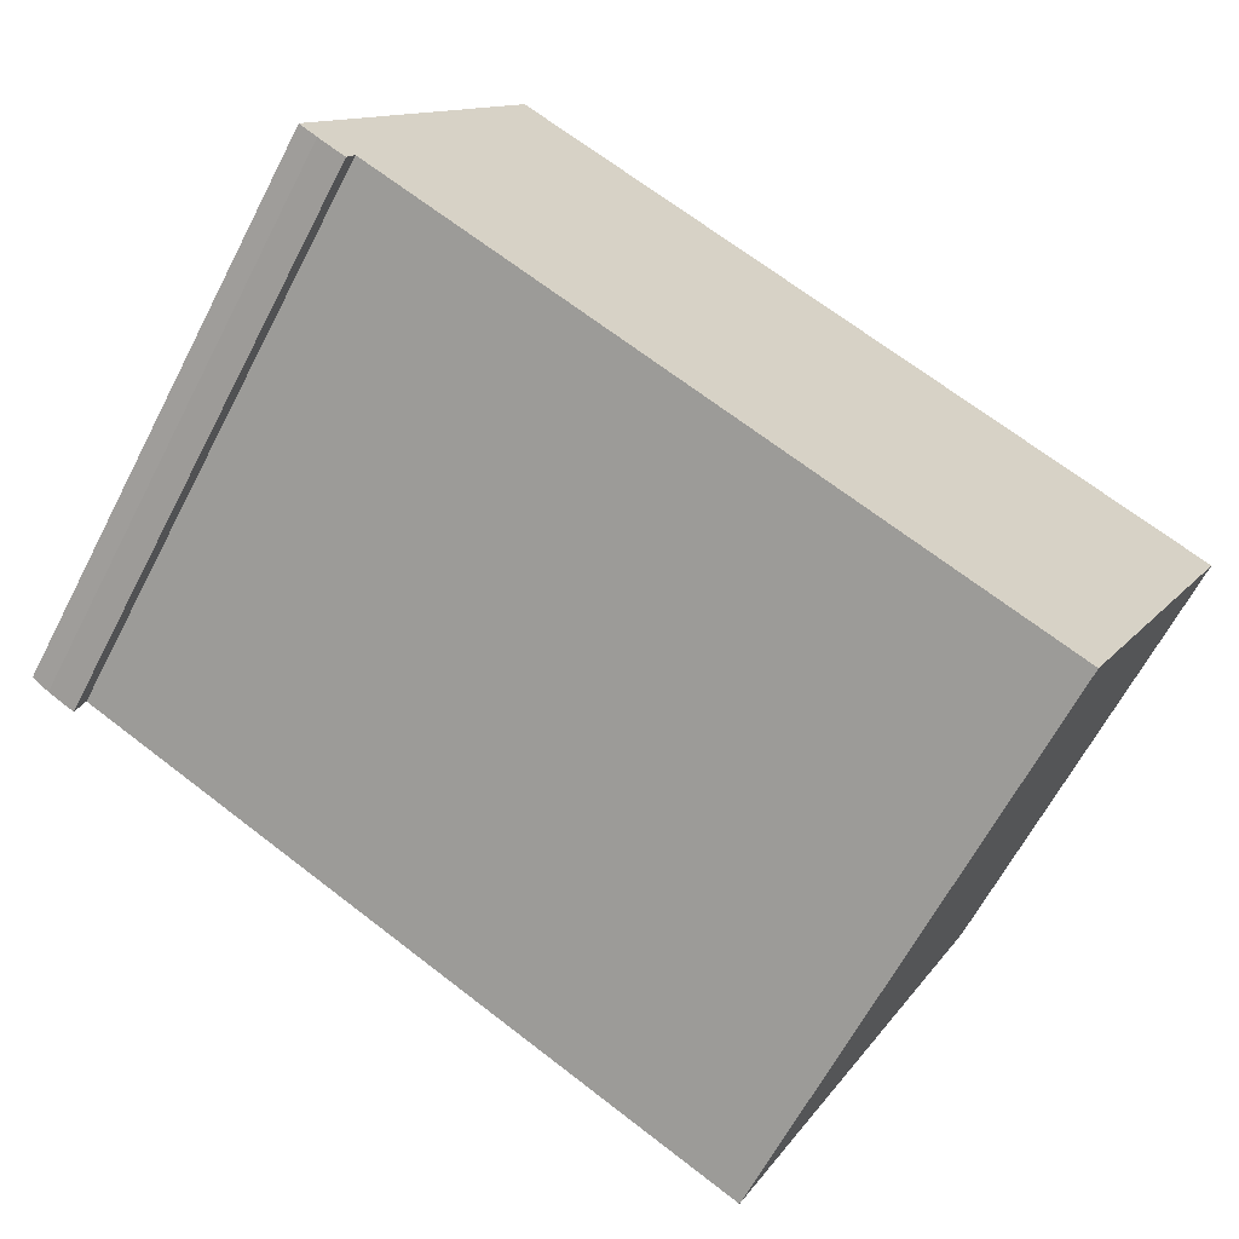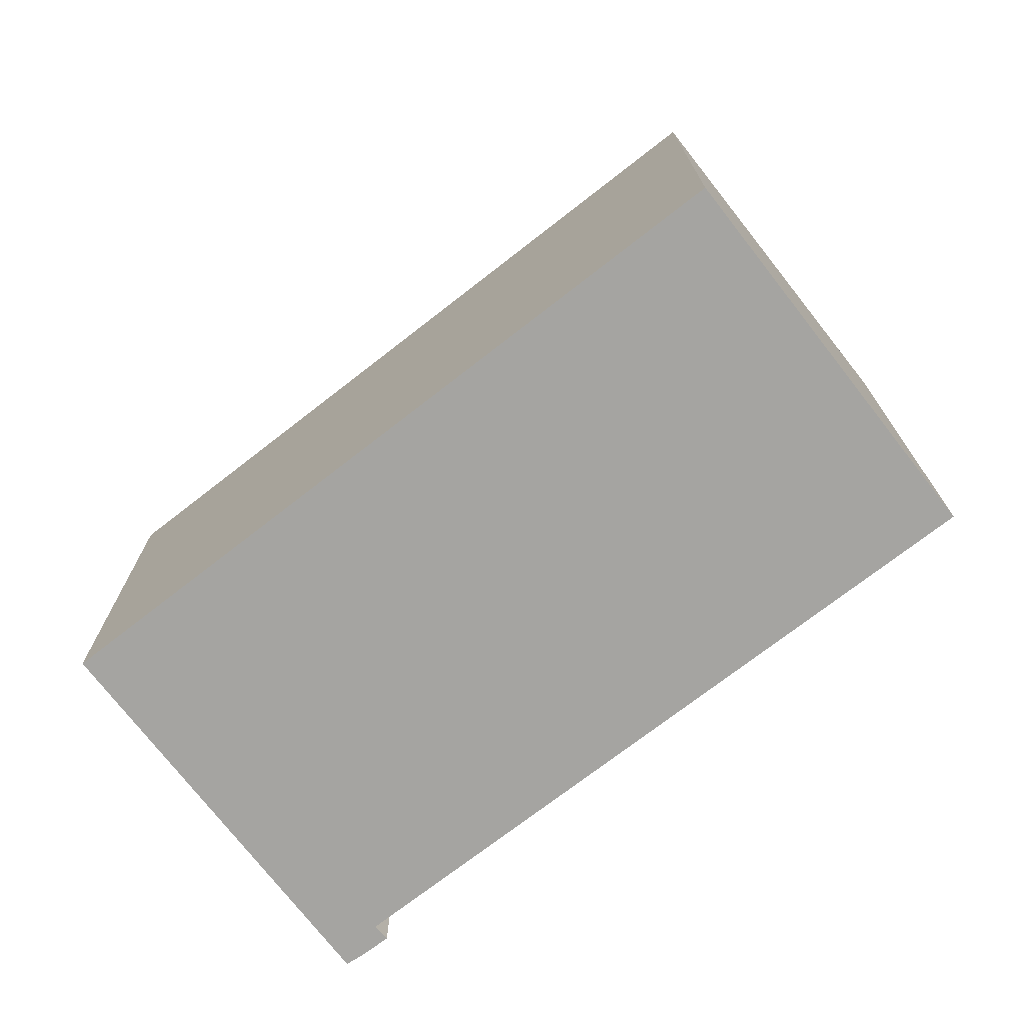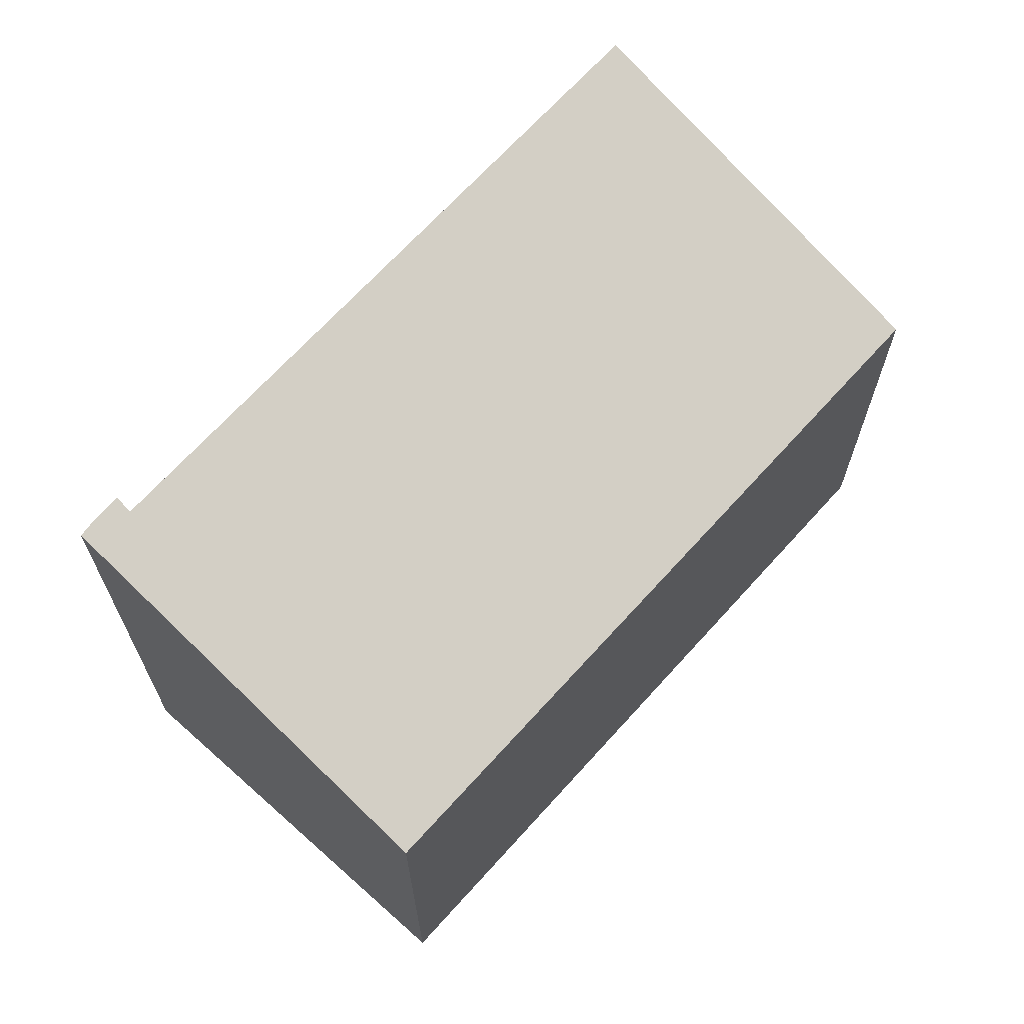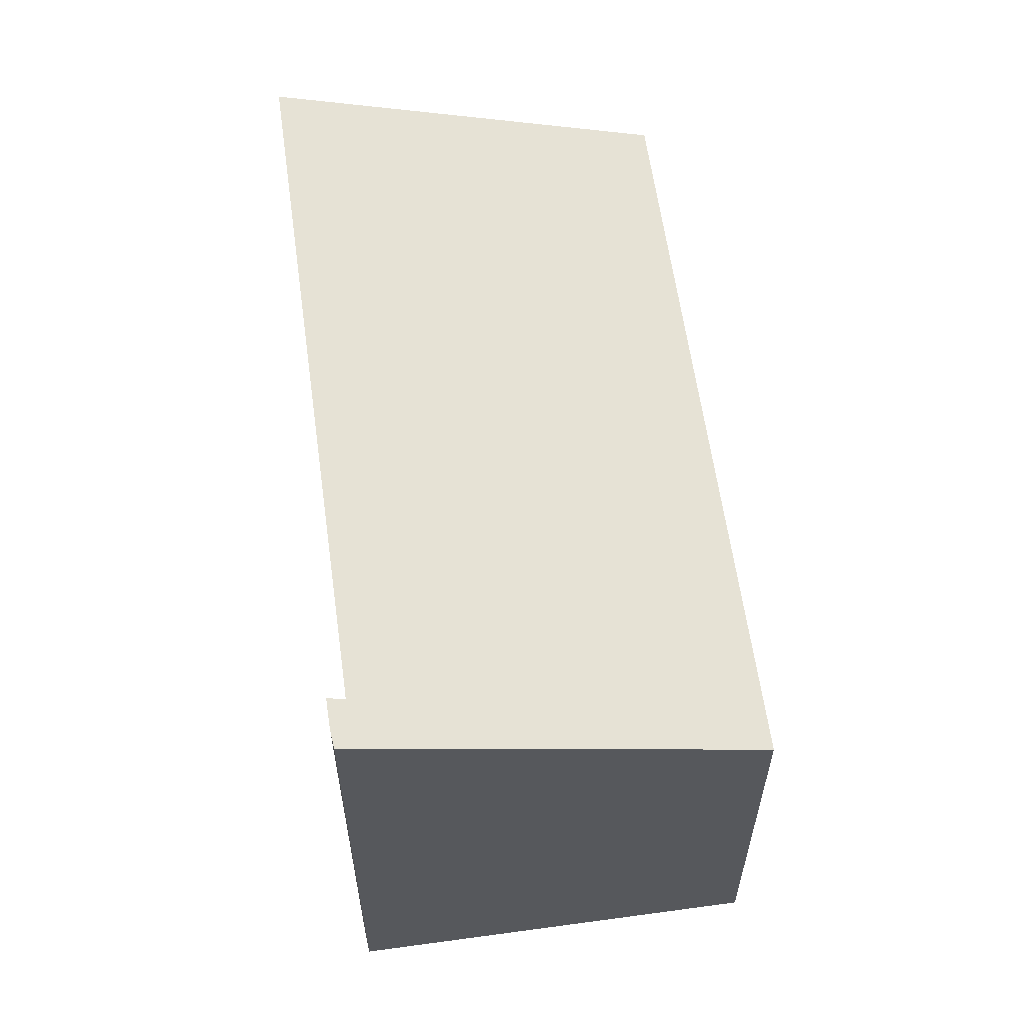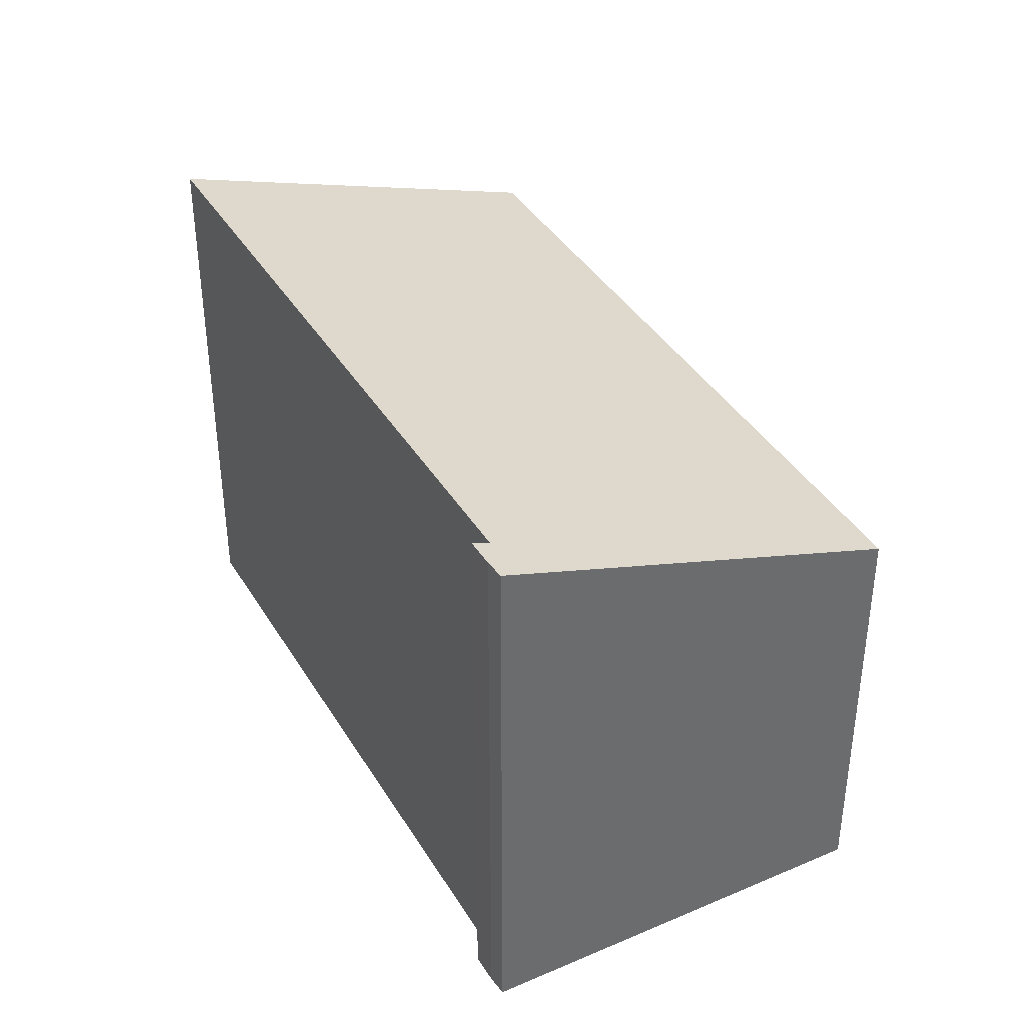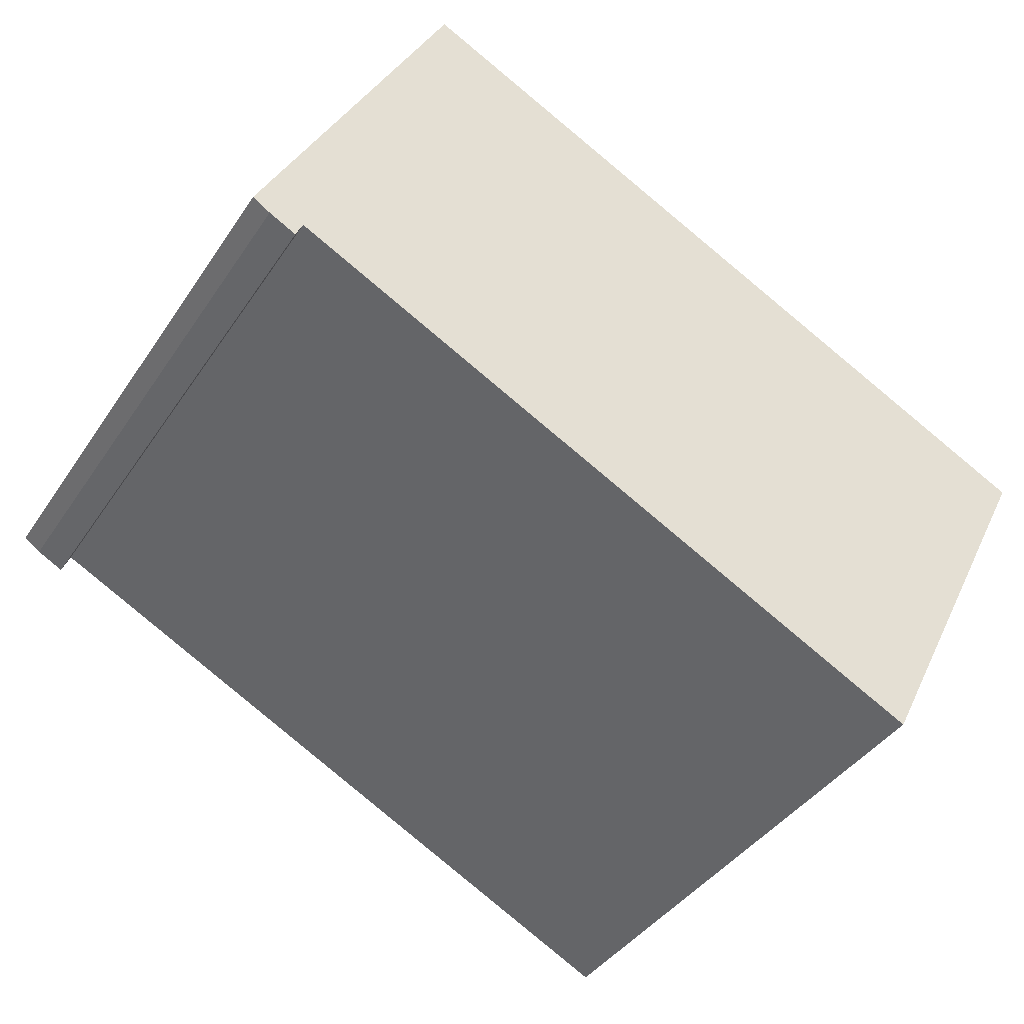
<metadata>
{"format":"obj","ext":"obj","renderer":"f3d","projection":"perspective","resolution":1024,"background":"white","views":[{"elev":-63.9,"azim":-27.5,"up":"+Z"},{"elev":-73.4,"azim":64.7,"up":"+Y"},{"elev":67.5,"azim":-21.2,"up":"+Y"},{"elev":60.2,"azim":-70.9,"up":"+Y"},{"elev":38.9,"azim":-91.1,"up":"+Y"},{"elev":-40.0,"azim":-30.4,"up":"+Z"}]}
</metadata>
<code>
v  0.302 9.721 -0.19
v  0.879 9.626 -0.152
v  0.762 9.723 -0.432
v  15.05 7.38 0.452
v  11.92 9.614 -5.772
v  3.269 7.407 6.4
v  0 9.711 5.946e-16
v  0.762 2.645e-17 -0.432
v  0.302 1.163e-17 -0.19
v  0 0 0
v  0.879 9.307e-18 -0.152
v  11.92 3.534e-16 -5.772
v  3.269 -3.919e-16 6.4
v  15.05 -2.768e-17 0.452
g defaultobject
f 1 2 3
f 2 4 5
f 4 2 6
f 6 2 1
f 6 1 7
f 8 1 3
f 1 8 9
f 9 7 1
f 7 9 10
f 5 11 2
f 11 5 12
f 10 6 7
f 6 10 13
f 13 4 6
f 4 13 14
f 4 12 5
f 12 4 14
f 2 8 3
f 8 2 11
f 8 11 9
f 9 13 10
f 13 9 11
f 13 11 14
f 14 11 12

</code>
